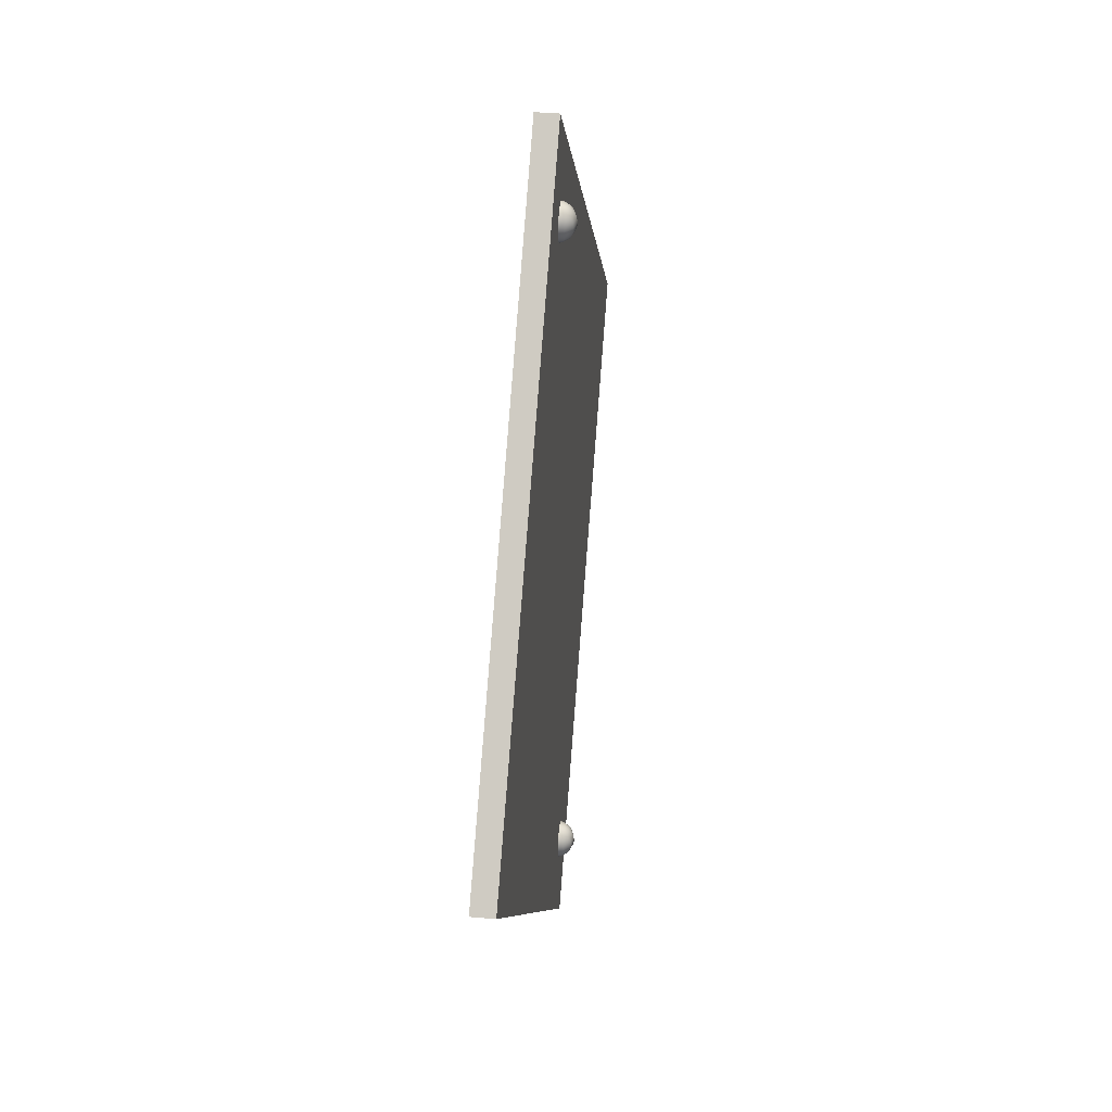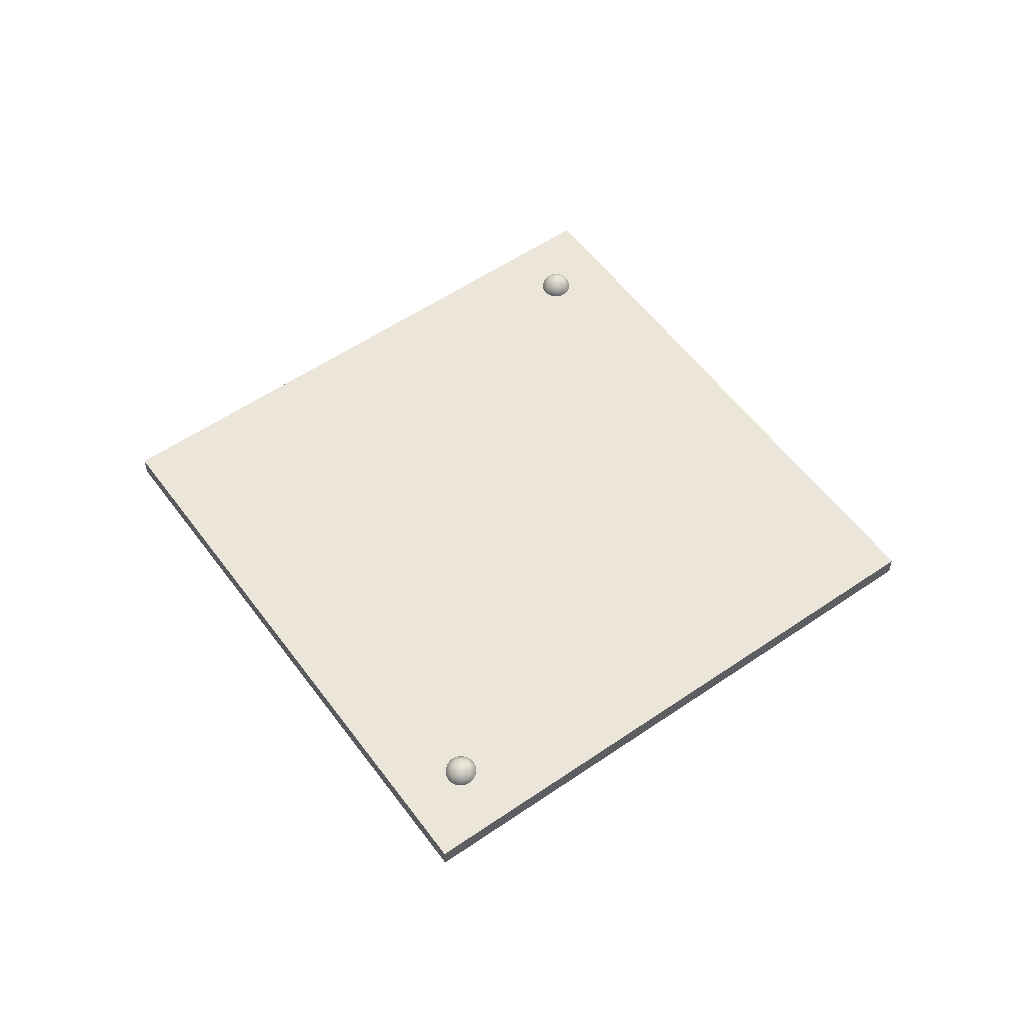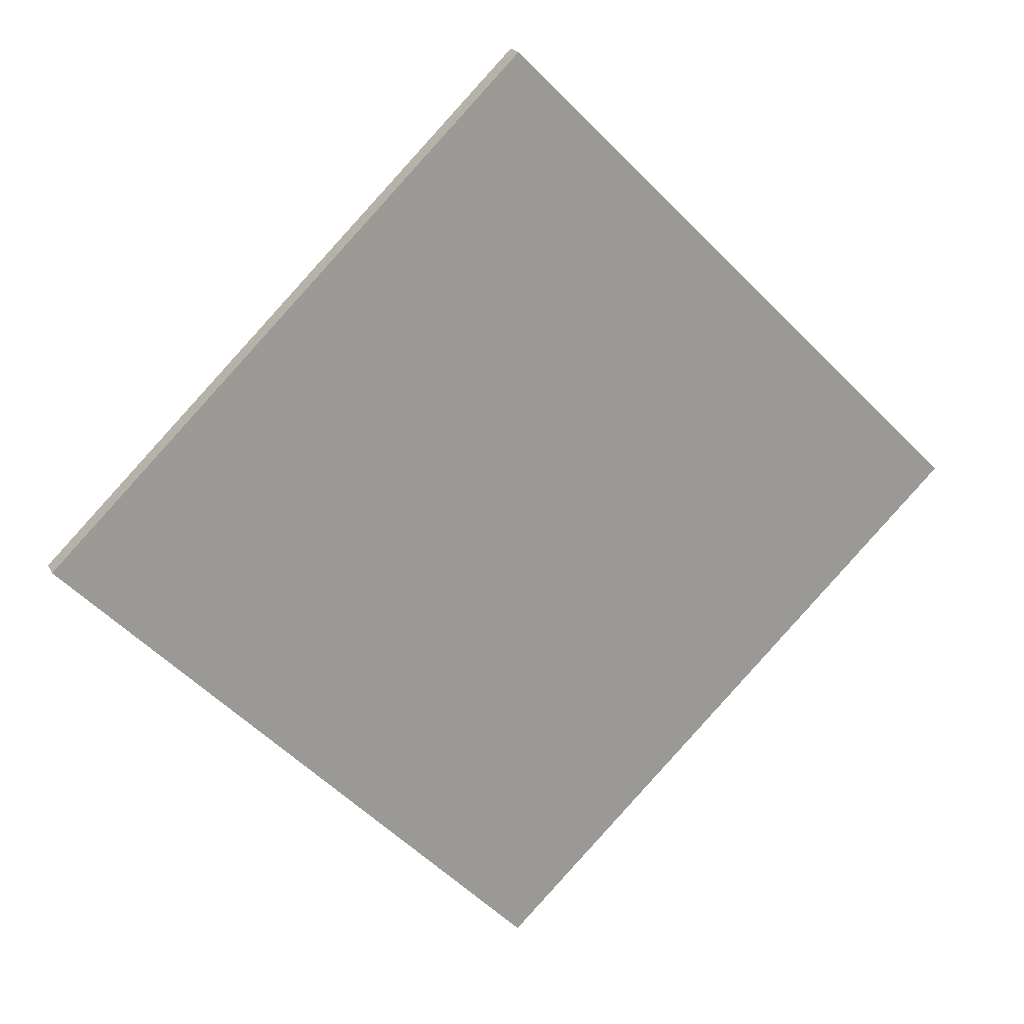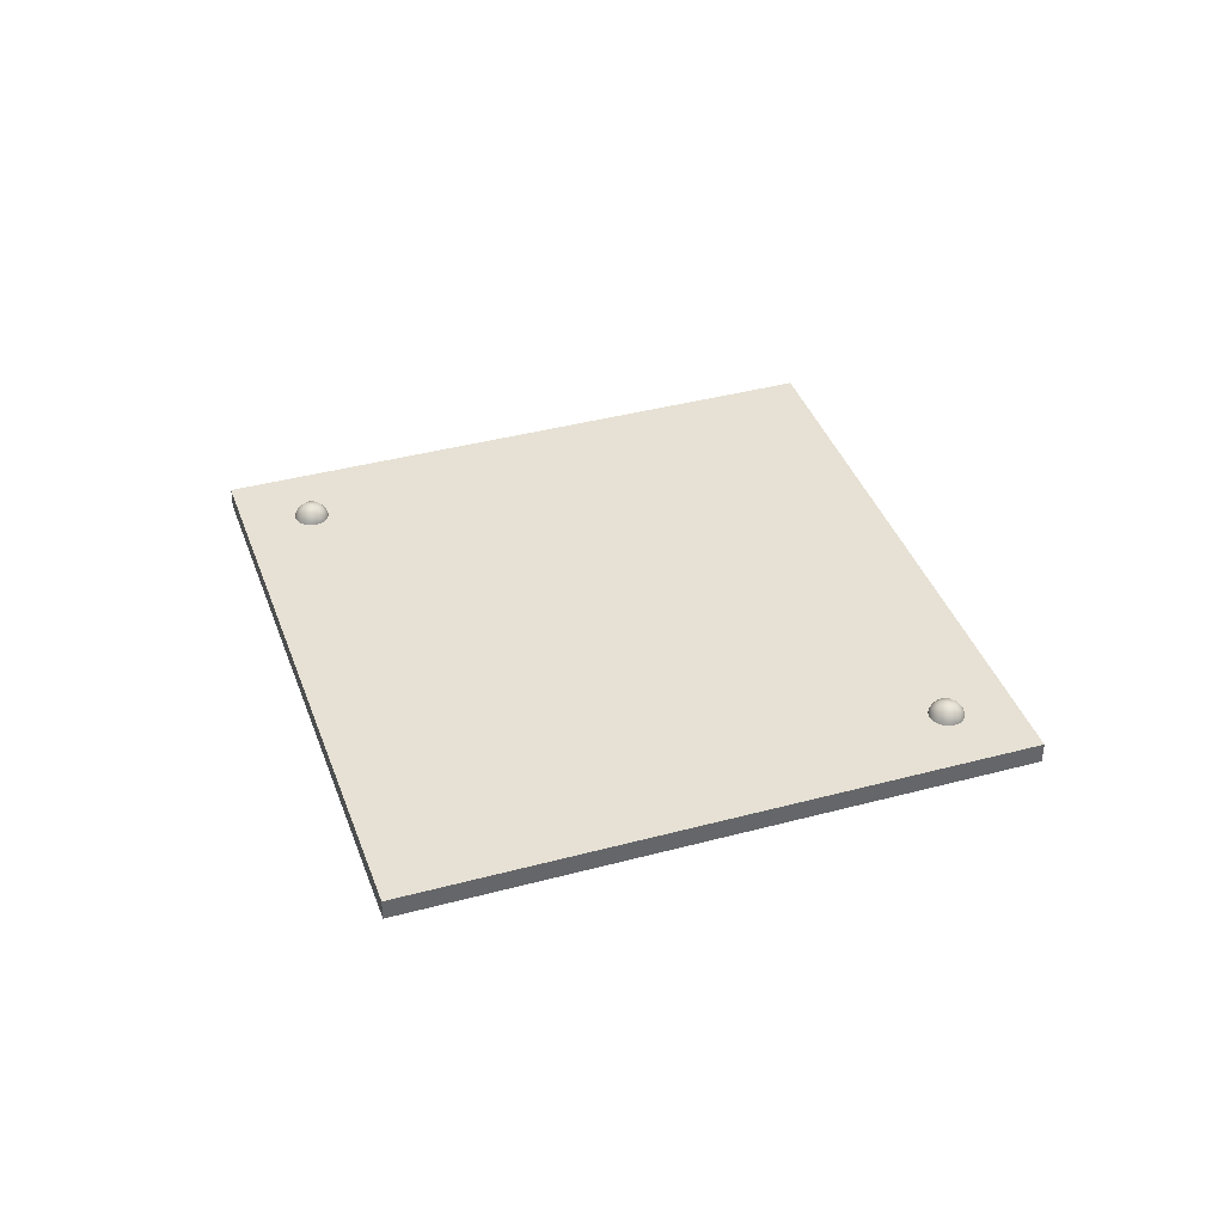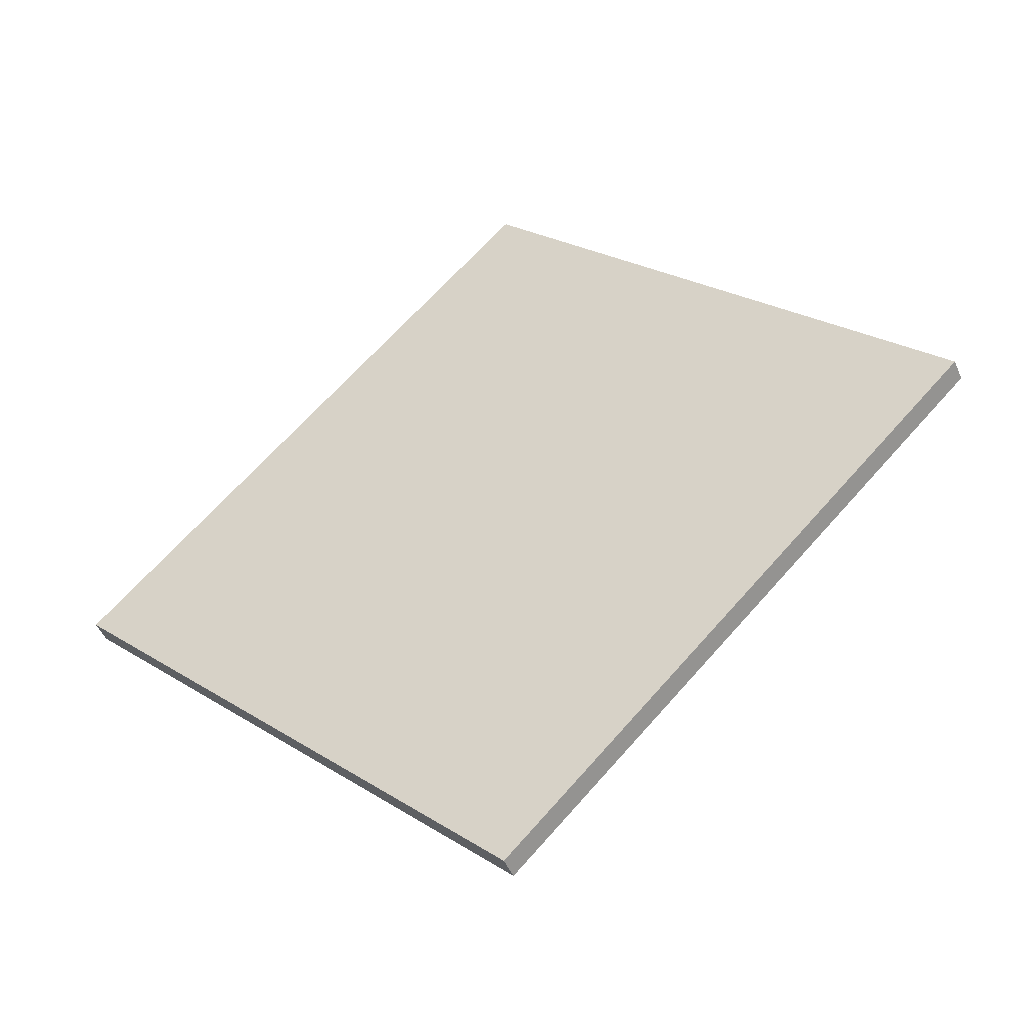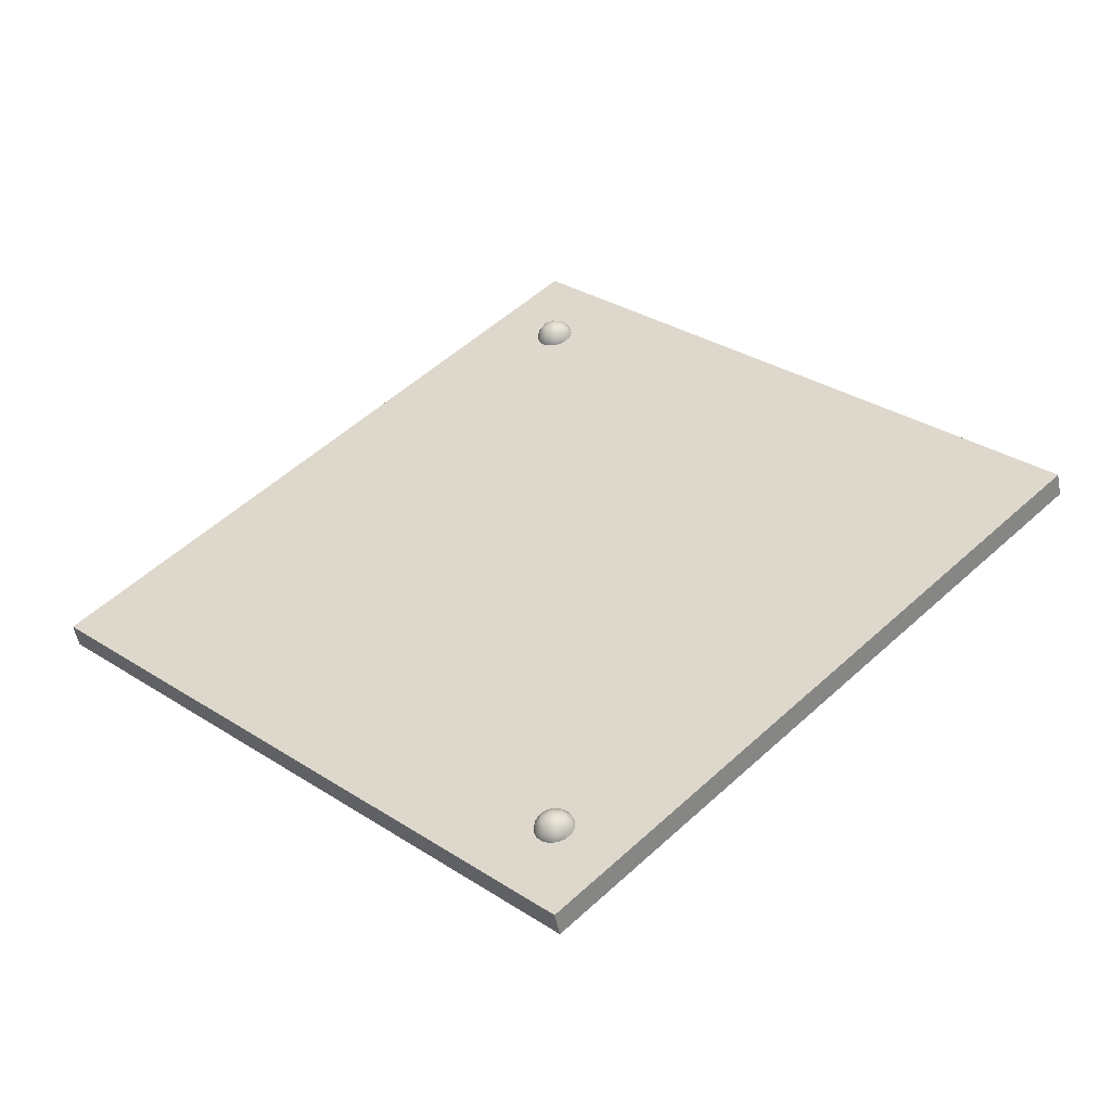
<metadata>
{"format":"obj","ext":"obj","renderer":"f3d","projection":"perspective","resolution":1024,"background":"white","views":[{"elev":38.6,"azim":-83.7,"up":"+Y"},{"elev":55.8,"azim":-170.8,"up":"+Z"},{"elev":20.2,"azim":161.2,"up":"+Y"},{"elev":39.1,"azim":-63.6,"up":"+Z"},{"elev":-47.4,"azim":-157.5,"up":"+Y"},{"elev":-51.7,"azim":11.1,"up":"+Y"}]}
</metadata>
<code>
o Ver._Screw_1
v 0.001812 0.1442 -0.9746
v 0.0035 0.1435 -0.9746
v 0.00495 0.1424 -0.9746
v 0.006062 0.1409 -0.9746
v 0.006761 0.1392 -0.9746
v 0.007 0.1374 -0.9746
v 0.006761 0.1356 -0.9746
v 0.006062 0.1339 -0.9746
v 0.00495 0.1325 -0.9746
v 0.0035 0.1314 -0.9746
v 0.001812 0.1307 -0.9746
v 0.001569 0.1442 -0.9737
v 0.003031 0.1435 -0.9729
v 0.004287 0.1424 -0.9722
v 0.00525 0.1409 -0.9716
v 0.005856 0.1392 -0.9712
v 0.006062 0.1374 -0.9711
v 0.005856 0.1356 -0.9712
v 0.00525 0.1339 -0.9716
v 0.004287 0.1325 -0.9722
v 0.003031 0.1314 -0.9729
v 0.001569 0.1307 -0.9737
v 0.000906 0.1442 -0.9731
v 0.00175 0.1435 -0.9716
v 0.002475 0.1424 -0.9703
v 0.003031 0.1409 -0.9694
v 0.003381 0.1392 -0.9688
v 0.0035 0.1374 -0.9686
v 0.003381 0.1356 -0.9688
v 0.003031 0.1339 -0.9694
v 0.002475 0.1325 -0.9703
v 0.00175 0.1314 -0.9716
v 0.000906 0.1307 -0.9731
v -0 0.1442 -0.9728
v 0 0.1435 -0.9711
v -0 0.1424 -0.9697
v -0 0.1409 -0.9686
v 0 0.1392 -0.9679
v 0 0.1374 -0.9676
v 0 0.1356 -0.9679
v -0 0.1339 -0.9686
v -0 0.1325 -0.9697
v 0 0.1314 -0.9711
v -0 0.1307 -0.9728
v -0.000906 0.1442 -0.9731
v -0.00175 0.1435 -0.9716
v -0.002475 0.1424 -0.9703
v -0.003031 0.1409 -0.9694
v -0.003381 0.1392 -0.9688
v -0.0035 0.1374 -0.9686
v -0.003381 0.1356 -0.9688
v -0.003031 0.1339 -0.9694
v -0.002475 0.1325 -0.9703
v -0.00175 0.1314 -0.9716
v -0.000906 0.1307 -0.9731
v -0.001569 0.1442 -0.9737
v -0.003031 0.1435 -0.9729
v -0.004287 0.1424 -0.9722
v -0.00525 0.1409 -0.9716
v -0.005856 0.1392 -0.9712
v -0.006062 0.1374 -0.9711
v -0.005856 0.1356 -0.9712
v -0.00525 0.1339 -0.9716
v -0.004287 0.1325 -0.9722
v -0.003031 0.1314 -0.9729
v -0.001569 0.1307 -0.9737
v 0 0.1444 -0.9746
v -0.001812 0.1442 -0.9746
v -0.0035 0.1435 -0.9746
v -0.00495 0.1424 -0.9746
v -0.006062 0.1409 -0.9746
v -0.006761 0.1392 -0.9746
v -0.007 0.1374 -0.9746
v -0.006761 0.1356 -0.9746
v -0.006062 0.1339 -0.9746
v -0.00495 0.1325 -0.9746
v -0.0035 0.1314 -0.9746
v -0.001812 0.1307 -0.9746
v 0 0.1304 -0.9746
f 7 6 17 18
f 4 3 14 15
f 11 10 21 22
f 1 67 12
f 8 7 18 19
f 5 4 15 16
f 79 11 22
f 2 1 12 13
f 9 8 19 20
f 6 5 16 17
f 3 2 13 14
f 10 9 20 21
f 17 16 27 28
f 14 13 24 25
f 21 20 31 32
f 18 17 28 29
f 15 14 25 26
f 22 21 32 33
f 12 67 23
f 19 18 29 30
f 16 15 26 27
f 79 22 33
f 13 12 23 24
f 20 19 30 31
f 30 29 40 41
f 27 26 37 38
f 79 33 44
f 24 23 34 35
f 31 30 41 42
f 28 27 38 39
f 25 24 35 36
f 32 31 42 43
f 29 28 39 40
f 26 25 36 37
f 33 32 43 44
f 23 67 34
f 40 39 50 51
f 37 36 47 48
f 44 43 54 55
f 34 67 45
f 41 40 51 52
f 38 37 48 49
f 79 44 55
f 35 34 45 46
f 42 41 52 53
f 39 38 49 50
f 36 35 46 47
f 43 42 53 54
f 53 52 63 64
f 50 49 60 61
f 47 46 57 58
f 54 53 64 65
f 51 50 61 62
f 48 47 58 59
f 55 54 65 66
f 45 67 56
f 52 51 62 63
f 49 48 59 60
f 79 55 66
f 46 45 56 57
f 56 67 68
f 63 62 74 75
f 60 59 71 72
f 79 66 78
f 57 56 68 69
f 64 63 75 76
f 61 60 72 73
f 58 57 69 70
f 65 64 76 77
f 62 61 73 74
f 59 58 70 71
f 66 65 77 78
o Ver._Screw_2
v 0.001812 -0.132 -0.9746
v 0.0035 -0.1327 -0.9746
v 0.00495 -0.1338 -0.9746
v 0.006062 -0.1352 -0.9746
v 0.006761 -0.1369 -0.9746
v 0.007 -0.1387 -0.9746
v 0.006761 -0.1405 -0.9746
v 0.006062 -0.1422 -0.9746
v 0.00495 -0.1437 -0.9746
v 0.0035 -0.1448 -0.9746
v 0.001812 -0.1455 -0.9746
v 0.001569 -0.132 -0.9737
v 0.003031 -0.1327 -0.9729
v 0.004287 -0.1338 -0.9722
v 0.00525 -0.1352 -0.9716
v 0.005856 -0.1369 -0.9712
v 0.006062 -0.1387 -0.9711
v 0.005856 -0.1405 -0.9712
v 0.00525 -0.1422 -0.9716
v 0.004287 -0.1437 -0.9722
v 0.003031 -0.1448 -0.9729
v 0.001569 -0.1455 -0.9737
v 0.000906 -0.132 -0.9731
v 0.00175 -0.1327 -0.9716
v 0.002475 -0.1338 -0.9703
v 0.003031 -0.1352 -0.9694
v 0.003381 -0.1369 -0.9688
v 0.0035 -0.1387 -0.9686
v 0.003381 -0.1405 -0.9688
v 0.003031 -0.1422 -0.9694
v 0.002475 -0.1437 -0.9703
v 0.00175 -0.1448 -0.9716
v 0.000906 -0.1455 -0.9731
v -0 -0.132 -0.9728
v 0 -0.1327 -0.9711
v -0 -0.1338 -0.9697
v -0 -0.1352 -0.9686
v 0 -0.1369 -0.9679
v 0 -0.1387 -0.9676
v 0 -0.1405 -0.9679
v -0 -0.1422 -0.9686
v -0 -0.1437 -0.9697
v 0 -0.1448 -0.9711
v -0 -0.1455 -0.9728
v -0.000906 -0.132 -0.9731
v -0.00175 -0.1327 -0.9716
v -0.002475 -0.1338 -0.9703
v -0.003031 -0.1352 -0.9694
v -0.003381 -0.1369 -0.9688
v -0.0035 -0.1387 -0.9686
v -0.003381 -0.1405 -0.9688
v -0.003031 -0.1422 -0.9694
v -0.002475 -0.1437 -0.9703
v -0.00175 -0.1448 -0.9716
v -0.000906 -0.1455 -0.9731
v -0.001569 -0.132 -0.9737
v -0.003031 -0.1327 -0.9729
v -0.004287 -0.1338 -0.9722
v -0.00525 -0.1352 -0.9716
v -0.005856 -0.1369 -0.9712
v -0.006062 -0.1387 -0.9711
v -0.005856 -0.1405 -0.9712
v -0.00525 -0.1422 -0.9716
v -0.004287 -0.1437 -0.9722
v -0.003031 -0.1448 -0.9729
v -0.001569 -0.1455 -0.9737
v 0 -0.1317 -0.9746
v -0.001812 -0.132 -0.9746
v -0.0035 -0.1327 -0.9746
v -0.00495 -0.1338 -0.9746
v -0.006062 -0.1352 -0.9746
v -0.006761 -0.1369 -0.9746
v -0.007 -0.1387 -0.9746
v -0.006761 -0.1405 -0.9746
v -0.006062 -0.1422 -0.9746
v -0.00495 -0.1437 -0.9746
v -0.0035 -0.1448 -0.9746
v -0.001812 -0.1455 -0.9746
v 0 -0.1457 -0.9746
f 86 85 96 97
f 83 82 93 94
f 90 89 100 101
f 80 146 91
f 87 86 97 98
f 84 83 94 95
f 158 90 101
f 81 80 91 92
f 88 87 98 99
f 85 84 95 96
f 82 81 92 93
f 89 88 99 100
f 96 95 106 107
f 93 92 103 104
f 100 99 110 111
f 97 96 107 108
f 94 93 104 105
f 101 100 111 112
f 91 146 102
f 98 97 108 109
f 95 94 105 106
f 158 101 112
f 92 91 102 103
f 99 98 109 110
f 109 108 119 120
f 106 105 116 117
f 158 112 123
f 103 102 113 114
f 110 109 120 121
f 107 106 117 118
f 104 103 114 115
f 111 110 121 122
f 108 107 118 119
f 105 104 115 116
f 112 111 122 123
f 102 146 113
f 119 118 129 130
f 116 115 126 127
f 123 122 133 134
f 113 146 124
f 120 119 130 131
f 117 116 127 128
f 158 123 134
f 114 113 124 125
f 121 120 131 132
f 118 117 128 129
f 115 114 125 126
f 122 121 132 133
f 132 131 142 143
f 129 128 139 140
f 126 125 136 137
f 133 132 143 144
f 130 129 140 141
f 127 126 137 138
f 134 133 144 145
f 124 146 135
f 131 130 141 142
f 128 127 138 139
f 158 134 145
f 125 124 135 136
f 135 146 147
f 142 141 153 154
f 139 138 150 151
f 158 145 157
f 136 135 147 148
f 143 142 154 155
f 140 139 151 152
f 137 136 148 149
f 144 143 155 156
f 141 140 152 153
f 138 137 149 150
f 145 144 156 157
o Ver._Board
v -0 -0.1768 -0.9816
v 0.1768 -0 -0.9816
v -0.1768 0 -0.9816
v 0 0.1768 -0.9816
v -0.1768 0 -0.9733
v -0 -0.1768 -0.9733
v 0.1768 -0 -0.9733
v 0 0.1768 -0.9733
f 164 165 166 163
f 159 161 162 160
f 162 161 163 166
f 159 160 165 164
f 160 162 166 165
f 161 159 164 163

</code>
